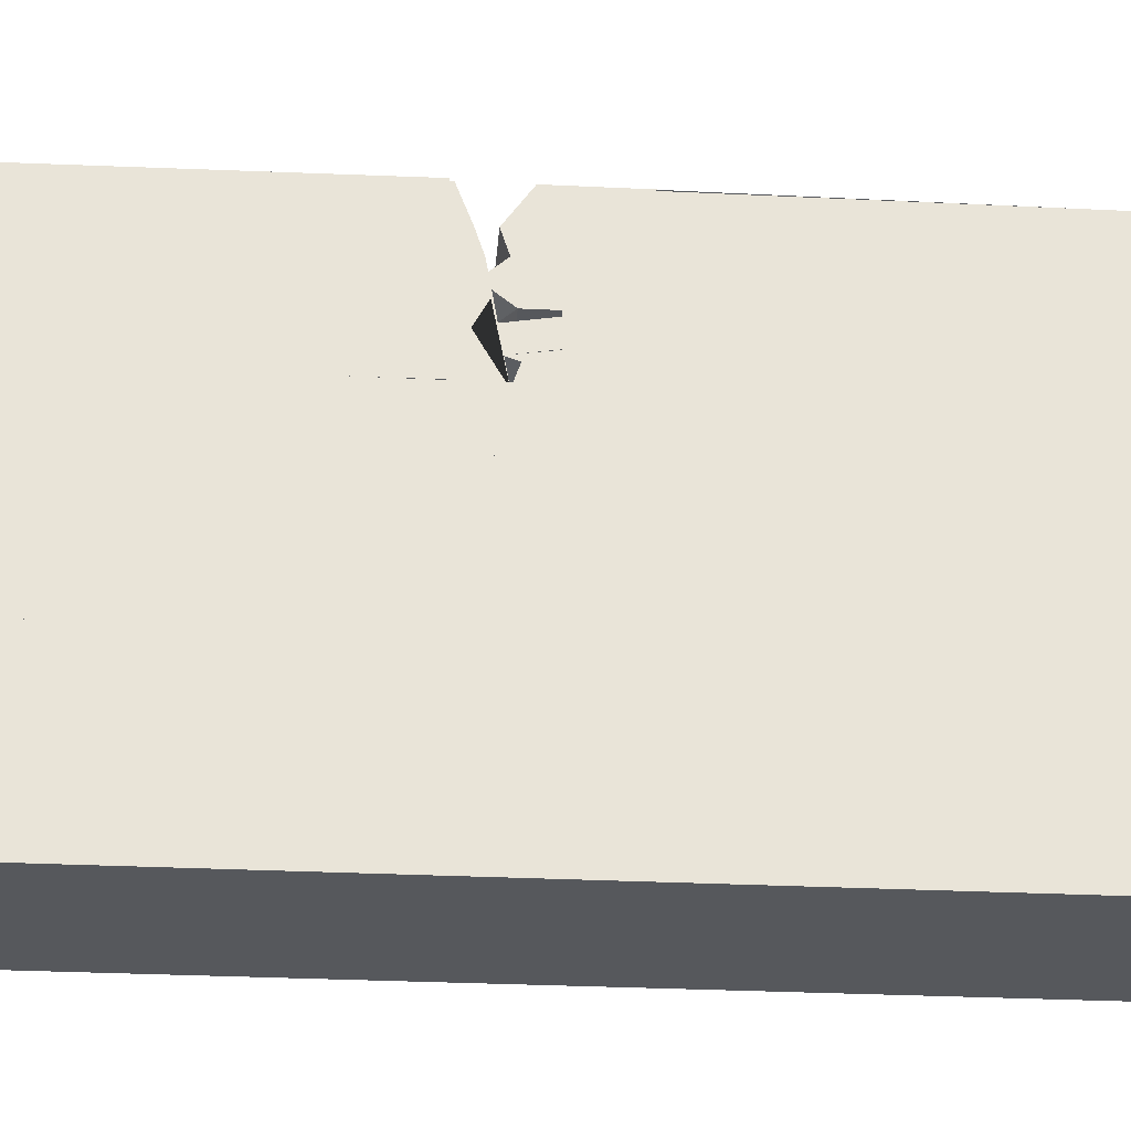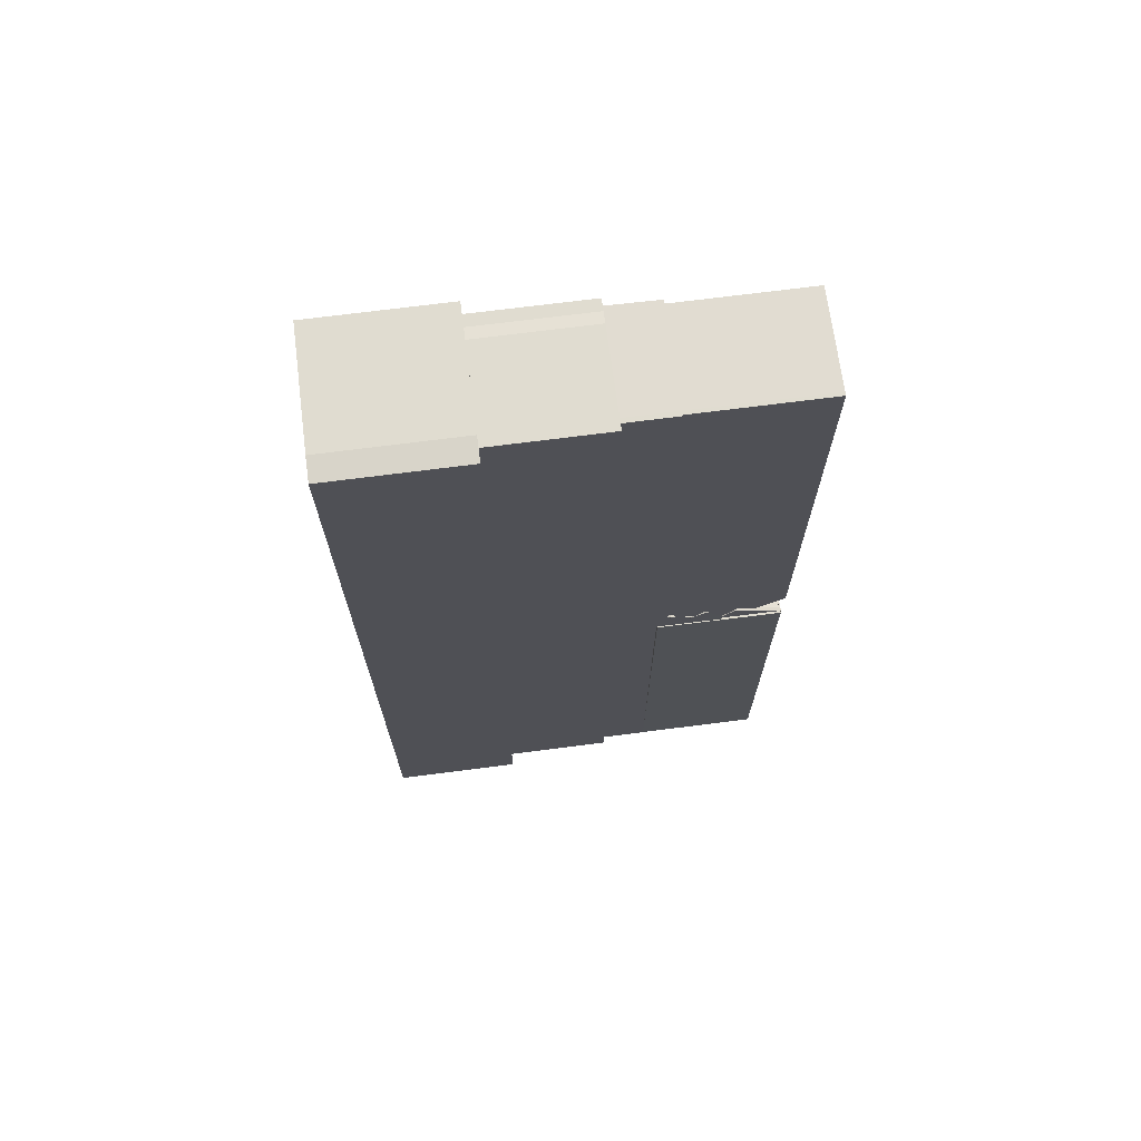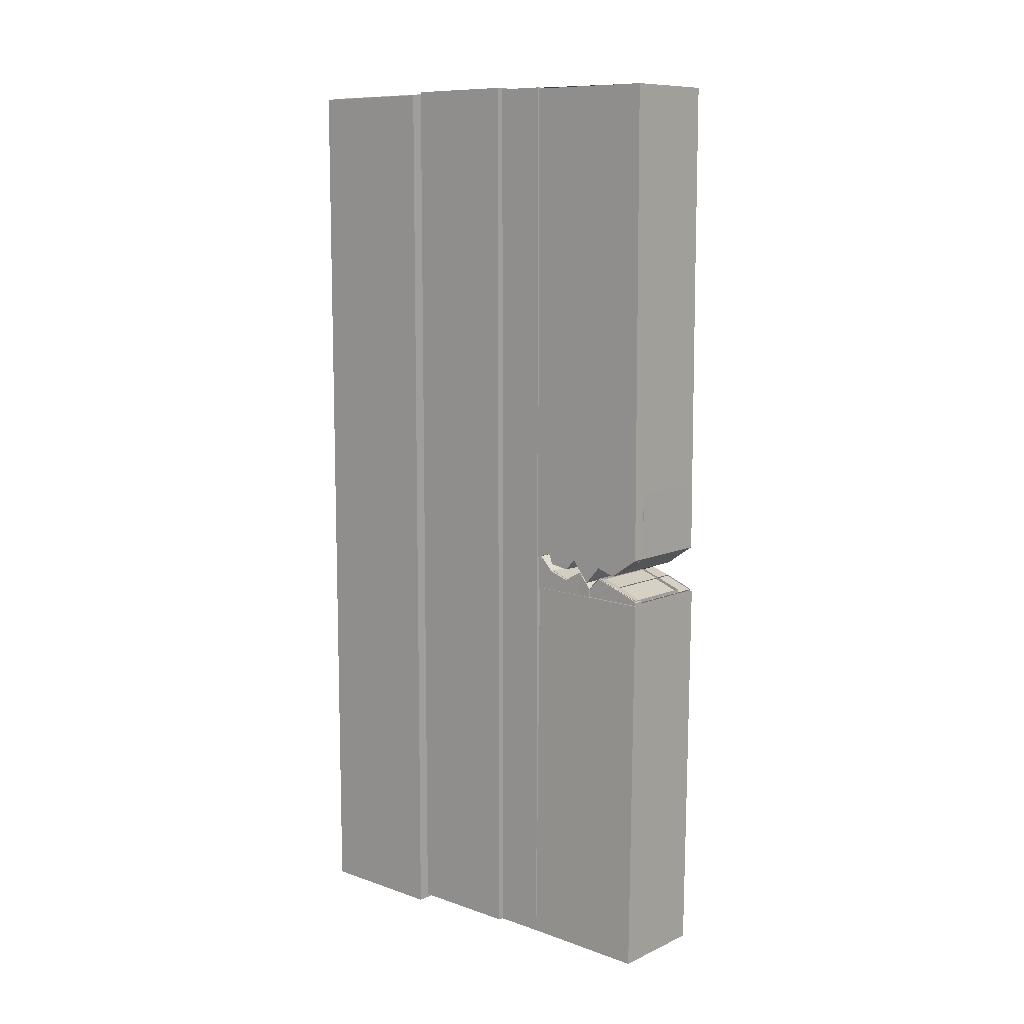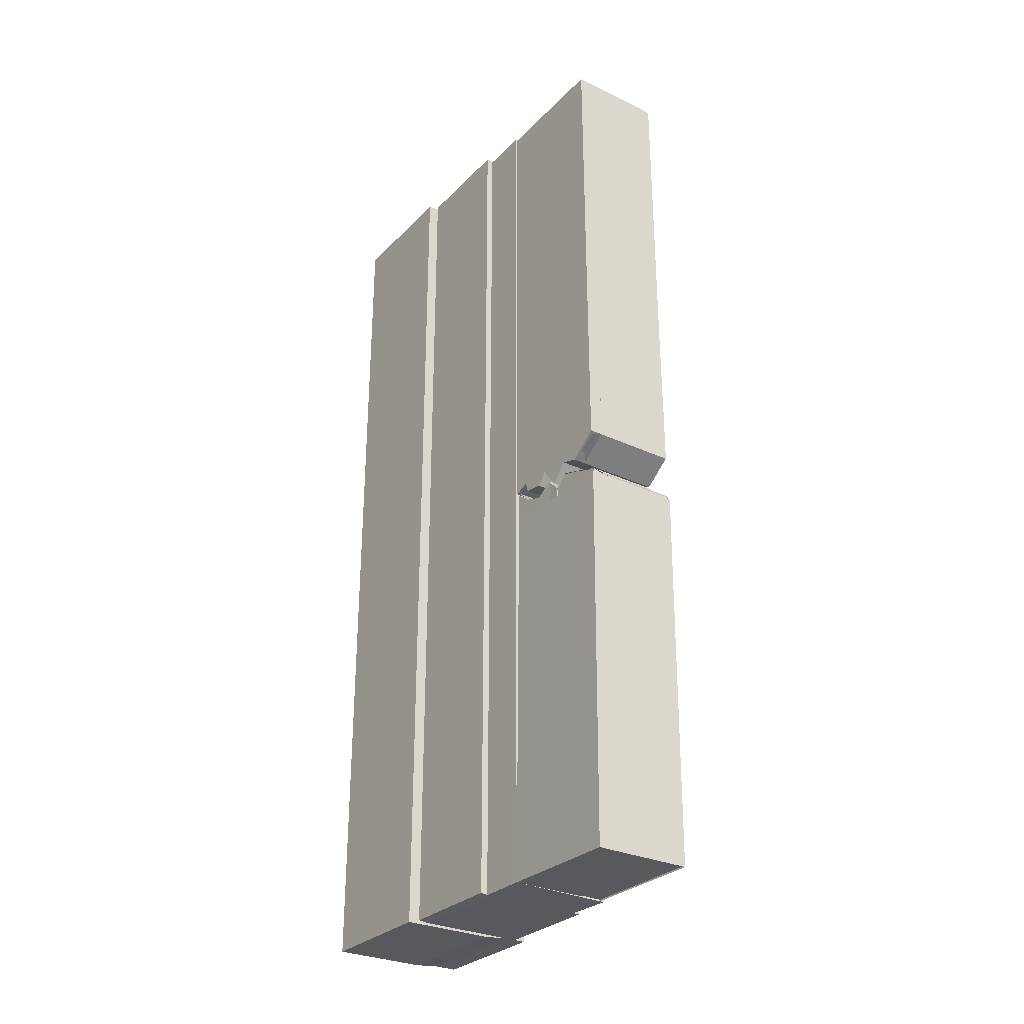
<metadata>
{"format":"obj","ext":"obj","renderer":"f3d","projection":"perspective","resolution":1024,"background":"white","views":[{"elev":-28.1,"azim":-94.3,"up":"+Y"},{"elev":69.7,"azim":82.6,"up":"+Z"},{"elev":10.0,"azim":131.5,"up":"+Z"},{"elev":-29.4,"azim":145.1,"up":"+Z"}]}
</metadata>
<code>
o Cube
v 1 4.501 -9.727
v 1 -4.501 -9.703
v 1 4.501 9.679
v 1 -4.501 9.703
v -1 4.501 -9.727
v -1 -4.501 -9.703
v -1 4.501 9.679
v -1 -4.501 9.703
v -1.714 3.898 -9.423
v 0.734 -4.442 -9.676
v 1 -1.667 -9.703
v -1 -1.667 9.703
v 1 -1.667 9.703
v -1 -1.667 -9.703
v -1 0.7086 9.703
v 1 0.7086 -9.703
v 1 0.7086 9.703
v -1 0.7086 -9.703
v -1 1.759 9.679
v 1 1.759 -9.703
v 1 1.759 9.703
v -1 1.759 -9.727
v 1.497 -4.501 -9.754
v -0.5026 -4.501 -9.754
v 1.497 -1.667 -9.754
v 1.497 -1.667 9.652
v 1.497 -4.501 9.652
v -0.5026 -1.667 -9.754
v -1.5 -4.501 -9.703
v -1.5 -4.501 9.703
v -1.5 -1.667 -9.703
v -1.5 -1.667 9.703
v 1.249 0.7086 -9.677
v 1.249 -1.667 -9.677
v 1.249 0.7086 9.729
v 1.249 -1.667 9.729
v -0.7513 -1.667 9.729
v -0.7513 0.7086 9.729
v -1.25 0.7086 -9.703
v -1.25 -1.667 -9.703
v -1.25 -1.667 9.703
v -1.25 0.7086 9.703
v -1.1 1.759 -9.727
v -1.1 0.7086 -9.703
v -1.1 0.7086 9.703
v -1.1 1.759 9.679
v 1.1 1.759 -9.703
v 1.1 0.7086 -9.703
v 1.1 1.759 9.703
v 1.1 0.7086 9.703
v -1 4.535 -0.4257
v -1 4.536 -1.393
v -1 1.73 -0.7156
v -1 3.9 -1.15
v -1.001 3.482 -1.015
v -0.9922 3.214 -1.289
v -1.001 2.935 -0.9504
v -1 2.526 -1.174
v -1 2.082 -1.014
v -1 2.098 -0.5916
v -1 2.172 -0.8136
v -1 2.602 -0.8802
v -1 2.811 -0.6385
v -1 3.186 -1.105
v -1 3.516 -0.7275
v -1 3.918 -0.8565
v 0.7887 4.535 -0.4224
v 0.7887 4.536 -1.389
v 0.7887 1.731 -0.7122
v 0.7887 3.9 -1.146
v 0.7881 3.483 -1.011
v 0.7966 3.215 -1.286
v 0.7881 2.936 -0.9471
v 0.7887 2.527 -1.17
v 0.7887 2.083 -1.01
v 0.7887 2.098 -0.5638
v 0.7887 2.173 -0.7858
v 0.7887 2.602 -0.8524
v 0.7887 2.812 -0.6351
v 0.7887 3.186 -1.102
v 0.7887 3.517 -0.7241
v 0.7887 3.919 -0.8531
v 0.9435 4.535 -0.4849
v 0.9435 4.536 -1.365
v 0.9435 1.731 -0.6875
v 0.9435 3.901 -1.122
v 0.9429 3.483 -0.9866
v 0.9513 3.215 -1.261
v 0.9429 2.936 -0.9224
v 0.9435 2.527 -1.146
v 0.9435 2.083 -0.9855
v 0.9435 2.098 -0.5635
v 0.9435 2.173 -0.7855
v 0.9435 2.602 -0.8522
v 0.9435 2.812 -0.6104
v 0.9435 3.187 -1.077
v 0.9435 3.517 -0.6994
v 0.9435 3.919 -0.8285
v 1.026 4.535 -0.4847
v 1.026 4.536 -1.365
v 1.026 1.731 -0.6874
v 1.026 3.901 -1.122
v 1.026 3.483 -0.9865
v 1.034 3.215 -1.261
v 1.026 2.936 -0.9222
v 1.026 2.527 -1.145
v 1.026 2.083 -0.9853
v 1.026 2.098 -0.5634
v 1.026 2.173 -0.7853
v 1.026 2.602 -0.852
v 1.026 2.812 -0.6103
v 1.026 3.187 -1.077
v 1.026 3.517 -0.6993
v 1.026 3.919 -0.8283
v 1 4.501 -1.331
v 1.026 2.818 -0.6183
v 1 1.759 -0.6536
v 1 3.935 -0.8322
v 1 3.528 -0.7093
v 1 2.119 -0.6148
v 1 2.097 -1.001
v 1 2.558 -1.161
v 1 2.938 -0.9183
v 1 3.216 -1.262
v 1 3.499 -0.9728
v 1.026 3.173 -1.06
v 1 3.106 -1.126
v 1.023 3.173 -1.06
v 0.9935 1.759 9.679
v 0.9935 4.501 9.679
v 0.9935 4.535 -0.4257
v 0.9935 1.73 -0.7156
v 0.9935 2.098 -0.5916
v 0.9935 2.172 -0.8136
v 0.9935 2.602 -0.8802
v 0.9935 2.811 -0.6385
v 0.9935 3.186 -1.105
v 0.9935 3.516 -0.7275
v 0.9935 3.918 -0.8565
v -0.947 2.959 -0.9306
v -0.9464 2.55 -1.154
v 0.8418 2.96 -0.9273
v 0.8424 2.551 -1.15
v -1 4.527 -1.415
v -1 3.892 -1.172
v 0.7888 4.528 -1.411
v 0.7888 3.892 -1.168
v -1.051 4.538 -1.445
v 0.9495 4.538 -1.445
v 0.9495 1.796 -1.421
v -1.051 1.796 -1.445
v -0.6272 1.759 9.679
v -0.6272 4.501 9.679
v -0.6272 4.535 -0.4257
v -0.6272 1.73 -0.7156
v -0.6272 2.098 -0.5916
v -0.6272 2.172 -0.8136
v -0.6272 2.602 -0.8802
v -0.6272 2.811 -0.6385
v -0.6272 3.186 -1.105
v -0.6272 3.516 -0.7275
v -0.6272 3.918 -0.8565
v -0.9739 1.759 9.679
v -0.9739 4.501 9.679
v -0.9739 4.535 -0.4257
v -0.9739 1.73 -0.7156
v -0.9739 2.098 -0.5916
v -0.9739 2.172 -0.8136
v -0.9739 2.602 -0.8802
v -0.9739 2.811 -0.6385
v -0.9739 3.186 -1.105
v -0.9739 3.516 -0.7275
v -0.9739 3.918 -0.8565
v 1.051 1.759 9.679
v 1.051 4.501 9.679
v 1.051 4.535 -0.4257
v 1.051 1.73 -0.7156
v 1.051 2.098 -0.5916
v 1.051 2.172 -0.8136
v 1.051 2.602 -0.8802
v 1.051 2.811 -0.6385
v 1.051 3.186 -1.105
v 1.051 3.516 -0.7275
v 1.051 3.918 -0.8565
v -0.9981 1.759 9.679
v -0.9981 4.501 9.679
v -0.9981 4.535 -0.4257
v -0.9981 1.73 -0.7156
v -0.9981 2.098 -0.5916
v -0.9981 2.172 -0.8136
v -0.9981 2.602 -0.8802
v -0.9981 2.811 -0.6385
v -0.9981 3.186 -1.105
v -0.9981 3.516 -0.7275
v -0.9981 3.918 -0.8565
v 1.07 1.759 9.679
v 1.07 4.501 9.679
v 1.07 4.535 -0.4257
v 1.07 1.73 -0.7156
v 1.07 2.098 -0.5916
v 1.07 2.172 -0.8136
v 1.07 2.602 -0.8802
v 1.07 2.811 -0.6385
v 1.07 3.186 -1.105
v 1.07 3.516 -0.7275
v 1.07 3.918 -0.8565
v -1 1.753 7.48
v -1.1 1.759 -0.7063
v -1 4.501 -9.694
v 0.9998 4.501 -9.694
v 0.9998 1.76 -9.669
v -1 1.76 -9.694
v -1.017 2.343 0.2902
v -1.017 2.773 0.2236
v 0.7715 2.344 0.318
v 0.7715 2.773 0.2513
v 0.6804 2.098 -0.5916
v 0.6804 2.172 -0.8136
v 2.469 2.098 -0.5638
v 2.469 2.173 -0.7858
v -1 2.38 -0.5916
v -1 2.454 -0.8136
v 0.6804 2.38 -0.5916
v 0.6804 2.454 -0.8136
v -1 2.811 -0.03616
v -1 3.186 -0.5031
v 0.7887 2.812 -0.03279
v 0.7887 3.186 -0.4998
v 0.2498 3.186 -1.105
v 0.2498 3.516 -0.7275
v 2.039 3.186 -1.102
v 2.039 3.517 -0.7241
v -1 3.186 0.2621
v -1 3.516 0.6401
v 0.2498 3.186 0.2621
v 0.2498 3.516 0.6401
v 1.498 2.602 -0.8802
v 1.498 2.811 -0.6385
v 3.287 2.602 -0.8524
v 3.287 2.812 -0.6351
v -1 2.602 0.1228
v -1 2.811 0.3645
v 1.498 2.602 0.1228
v 1.498 2.811 0.3645
v -1 1.73 0.5531
v -1 2.098 0.6771
v 0.7887 1.731 0.5565
v 0.7887 2.098 0.7049
v 0.6804 2.098 0.6236
v -1 2.098 0.6236
v 0.6804 2.38 0.6236
v -1 2.38 0.6236
v -1 2.811 0.3637
v -1 3.186 -0.1033
v 0.7887 2.812 0.367
v 0.7887 3.186 -0.09995
v -1 3.516 0.6193
v -1 3.918 0.4903
v 0.7887 3.517 0.6227
v 0.7887 3.919 0.4937
v -1 3.918 0.5565
v -1 4.535 0.9873
v 0.7887 3.919 0.5599
v 0.7887 4.535 0.9907
v -0.9981 1.754 9.679
v -0.9981 1.725 -0.7156
v 1.07 1.754 9.679
v 1.07 1.725 -0.7156
v -0.9739 1.759 -0.1262
v -0.9739 4.501 -0.1262
v 1.064 2.602 -0.8802
v 1.064 2.811 -0.6385
v 1.064 2.602 0.1228
v 1.064 2.811 0.3645
v -1.018 1.759 9.679
v -1.018 4.501 9.679
v -1.018 1.759 -0.1262
v -1.018 4.501 -0.1262
v -0.5593 4.501 -9.727
v -0.5593 1.759 -9.703
v -0.5593 4.501 -1.331
v -0.5593 1.759 -0.6536
v -0.5593 2.097 -1.001
v -0.5593 2.558 -1.161
v -0.5593 2.938 -0.9183
v -0.5593 3.106 -1.126
v -0.5593 3.216 -1.262
v -0.5593 3.499 -0.9728
v 0.9495 4.538 -1.433
v 0.9495 1.796 -1.408
v 0.9998 4.501 -9.682
v 0.9998 1.76 -9.657
v 0.9435 2.527 -1.842
v 0.9435 2.083 -1.682
v 1.026 2.527 -1.842
v 1.026 2.083 -1.682
v 0.9435 2.083 -1.698
v 0.9435 1.731 -1.4
v 1.026 2.083 -1.698
v 1.026 1.731 -1.4
v 0.9429 2.936 -1.61
v 0.9435 2.527 -1.833
v 1.026 2.936 -1.61
v 1.026 2.527 -1.833
v 0.9513 3.215 -1.941
v 0.9429 2.936 -1.602
v 1.034 3.215 -1.941
v 1.026 2.936 -1.602
v -0.5593 3.216 -1.95
v -0.5593 3.499 -1.66
v 1 3.216 -1.95
v 1 3.499 -1.66
v 1 3.499 -1.649
v 1 4.501 -2.008
v -0.5593 4.501 -2.008
v -0.5593 3.499 -1.649
v -0.5593 4.498 -1.331
v 1 4.498 -1.331
v -0.5593 4.498 -2.008
v 1 4.498 -2.008
v -0.9791 4.538 -1.445
v 1.021 4.538 -1.445
v -0.9288 4.501 -9.694
v 1.071 4.501 -9.694
v -0.9791 4.538 -1.42
v 1.021 4.538 -1.42
v -0.9288 4.501 -9.668
v 1.071 4.501 -9.668
v 1.098 4.501 -9.727
v 1.098 1.759 -9.703
v 1.047 4.538 -1.445
v 1.047 1.796 -1.421
v 1.07 1.759 9.679
v 1.07 4.501 9.679
v 1.07 4.535 -0.4257
v 1.07 1.73 -0.7156
v 1.07 2.098 -0.5916
v 1.07 2.172 -0.8136
v 1.07 2.602 -0.8802
v 1.07 2.811 -0.6385
v 1.07 3.186 -1.105
v 1.07 3.516 -0.7275
v 1.07 3.918 -0.8565
f 21 3 7 19
f 7 51 131 130
f 6 2 4 8
f 288 281 315 316
f 22 5 148 151
f 14 11 25 28
f 4 2 23 27
f 6 8 30 29
f 4 13 12 8
f 14 18 16 11
f 17 15 38 35
f 12 15 42 41
f 15 12 37 38
f 18 22 20 16
f 17 16 48 50
f 22 18 44 43
f 17 21 19 15
f 24 28 25 23
f 23 25 26 27
f 6 14 28 24
f 2 6 24 23
f 11 13 26 25
f 13 4 27 26
f 30 32 31 29
f 12 14 31 32
f 14 6 29 31
f 8 12 32 30
f 34 33 35 36
f 36 35 38 37
f 16 17 35 33
f 11 16 33 34
f 12 13 36 37
f 13 11 34 36
f 41 42 39 40
f 14 12 41 40
f 18 14 40 39
f 15 18 39 42
f 45 46 208 43 44
f 19 207 46
f 15 19 46 45
f 18 15 45 44
f 48 47 49 50
f 16 20 47 48
f 21 17 50 49
f 20 117 21 49 47
f 53 59 58 57 56 55 54 52 5 22
f 58 59 75 74
f 79 80 96 95
f 66 82 260 258
f 59 53 69 75
f 67 82 263 264
f 53 60 246 245
f 54 70 147 145
f 117 20 280 282
f 54 55 71 70
f 61 62 214 213
f 55 56 72 71
f 1 115 281 279
f 56 57 73 72
f 64 80 228 226
f 58 74 143 141
f 269 270 278 277
f 93 94 110 109
f 73 74 90 89
f 280 279 281 288 287 286 285 284 283 282
f 74 75 91 90
f 81 82 98 97
f 75 69 85 91
f 82 67 83 98
f 69 76 92 85
f 68 70 86 84
f 124 287 309 311
f 70 71 87 86
f 77 78 94 93
f 71 72 88 87
f 123 122 284 285
f 72 73 89 88
f 87 88 104 103
f 94 95 110
f 104 88 305 307
f 95 96 112 128
f 89 90 302 301
f 96 97 113 112
f 91 107 296 294
f 97 98 114 113
f 101 107 299 300
f 98 83 99 114
f 85 92 108 101
f 84 86 102 100
f 92 93 109 108
f 86 87 103 102
f 117 120 21
f 110 95 111
f 112 126 128
f 116 111 95
f 128 126 116 95
f 137 136 159 160
f 65 64 137 138
f 62 61 134 135
f 53 207 19 129 132
f 66 65 138 139
f 63 62 135 136
f 19 7 130 129
f 60 53 132 133
f 51 66 139 131
f 64 63 136 137
f 61 60 133 134
f 140 141 143 142
f 74 73 142 143
f 57 58 141 140
f 73 57 140 142
f 144 145 147 146
f 68 52 144 146
f 70 68 146 147
f 52 54 145 144
f 150 151 212 211
f 20 150 332 330
f 20 22 151 150
f 5 1 149 148
f 155 152 163 166
f 134 133 156 157
f 130 131 154 153
f 138 137 160 161
f 135 134 157 158
f 132 129 152 155
f 139 138 161 162
f 136 135 158 159
f 133 132 155 156
f 131 139 162 154
f 129 130 153 152
f 171 170 181 182
f 162 161 172 173
f 159 158 169 170
f 156 155 166 167
f 154 162 173 165
f 152 153 164 163
f 160 159 170 171
f 157 156 167 168
f 153 154 165 164
f 161 160 171 172
f 158 157 168 169
f 177 174 185 188
f 168 167 178 179
f 164 165 176 175
f 172 171 182 183
f 169 168 179 180
f 166 163 174 177
f 173 172 183 184
f 170 169 180 181
f 167 166 177 178
f 165 173 184 176
f 163 164 175 174
f 190 189 200 201
f 184 183 194 195
f 181 180 191 192
f 178 177 188 189
f 176 184 195 187
f 174 175 186 185
f 182 181 192 193
f 179 178 189 190
f 175 176 187 186
f 183 182 193 194
f 180 179 190 191
f 197 198 335 334
f 186 187 198 197
f 194 193 204 205
f 191 190 201 202
f 199 188 266 268
f 195 194 205 206
f 192 191 202 203
f 189 188 199 200
f 187 206 198
f 185 186 197 196
f 193 192 203 204
f 46 207 53 208
f 208 53 22 43
f 206 187 195
f 212 209 210 211
f 150 211 292 290
f 151 148 209 212
f 210 209 323 324
f 213 214 216 215
f 62 78 216 214
f 77 61 213 215
f 78 77 215 216
f 121 117 282 283
f 218 217 223 224
f 20 1 279 280
f 124 127 286 287
f 221 222 224 223
f 221 223 251 252
f 60 61 222 221
f 61 218 224 222
f 227 225 253 255
f 79 63 225 227
f 80 79 227 228
f 63 64 226 225
f 230 229 235 236
f 163 269 277 275
f 270 164 276 278
f 233 234 236 235
f 229 64 233 235
f 64 65 234 233
f 65 230 236 234
f 127 123 285 286
f 245 246 248 247
f 69 53 245 247
f 60 76 248 246
f 76 69 247 248
f 249 250 252 251
f 217 60 250 249
f 60 221 252 250
f 223 217 249 251
f 253 254 256 255
f 225 226 254 253
f 226 228 256 254
f 228 227 255 256
f 257 258 260 259
f 82 81 259 260
f 65 66 258 257
f 81 65 257 259
f 261 262 264 263
f 66 51 262 261
f 82 66 261 263
f 51 67 264 262
f 266 265 267 268
f 188 185 265 266
f 196 199 268 267
f 185 196 267 265
f 164 163 275 276
f 276 275 277 278
f 122 121 283 284
f 289 290 292 291
f 211 210 291 292
f 149 150 290 289
f 210 149 289 291
f 293 294 296 295
f 106 90 293 295
f 90 91 294 293
f 107 106 295 296
f 297 298 300 299
f 85 101 300 298
f 107 91 297 299
f 91 85 298 297
f 301 302 304 303
f 106 105 303 304
f 90 106 304 302
f 105 89 301 303
f 305 306 308 307
f 89 105 308 306
f 88 89 306 305
f 105 104 307 308
f 312 311 309 310
f 125 124 311 312
f 288 125 312 310
f 287 288 310 309
f 314 313 316 315
f 125 288 316 313
f 314 315 319 320
f 115 125 313 314
f 317 318 320 319
f 315 281 317 319
f 281 115 318 317
f 115 314 320 318
f 323 321 325 327
f 148 149 322 321
f 209 148 321 323
f 149 210 324 322
f 325 326 328 327
f 324 323 327 328
f 322 324 328 326
f 321 322 326 325
f 329 330 332 331
f 149 1 329 331
f 1 20 330 329
f 150 149 331 332
f 333 334 335 343 342 341 340 339 338 337 336
f 205 204 341 342
f 202 201 338 339
f 199 196 333 336
f 206 205 342 343
f 203 202 339 340
f 200 199 336 337
f 198 206 343 335
f 196 197 334 333
f 204 203 340 341
f 201 200 337 338
l 1 9
l 2 10
l 118 125
l 217 219
l 218 220
l 232 230
l 229 231
l 237 239
l 238 240
l 241 242
l 272 274
l 271 273

</code>
